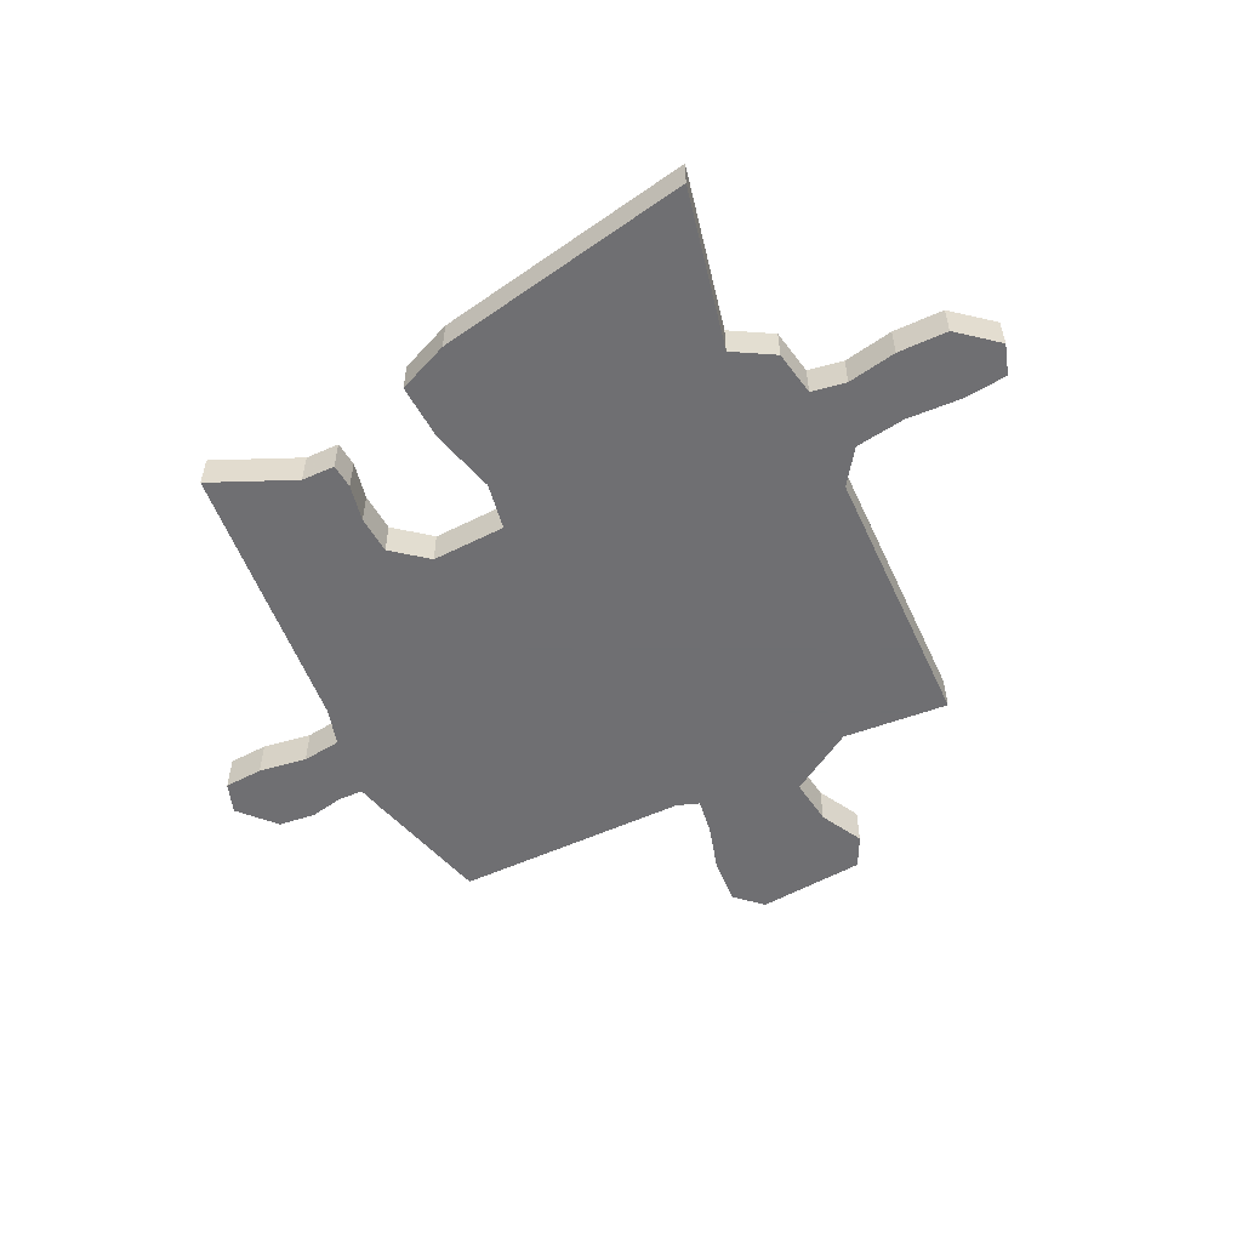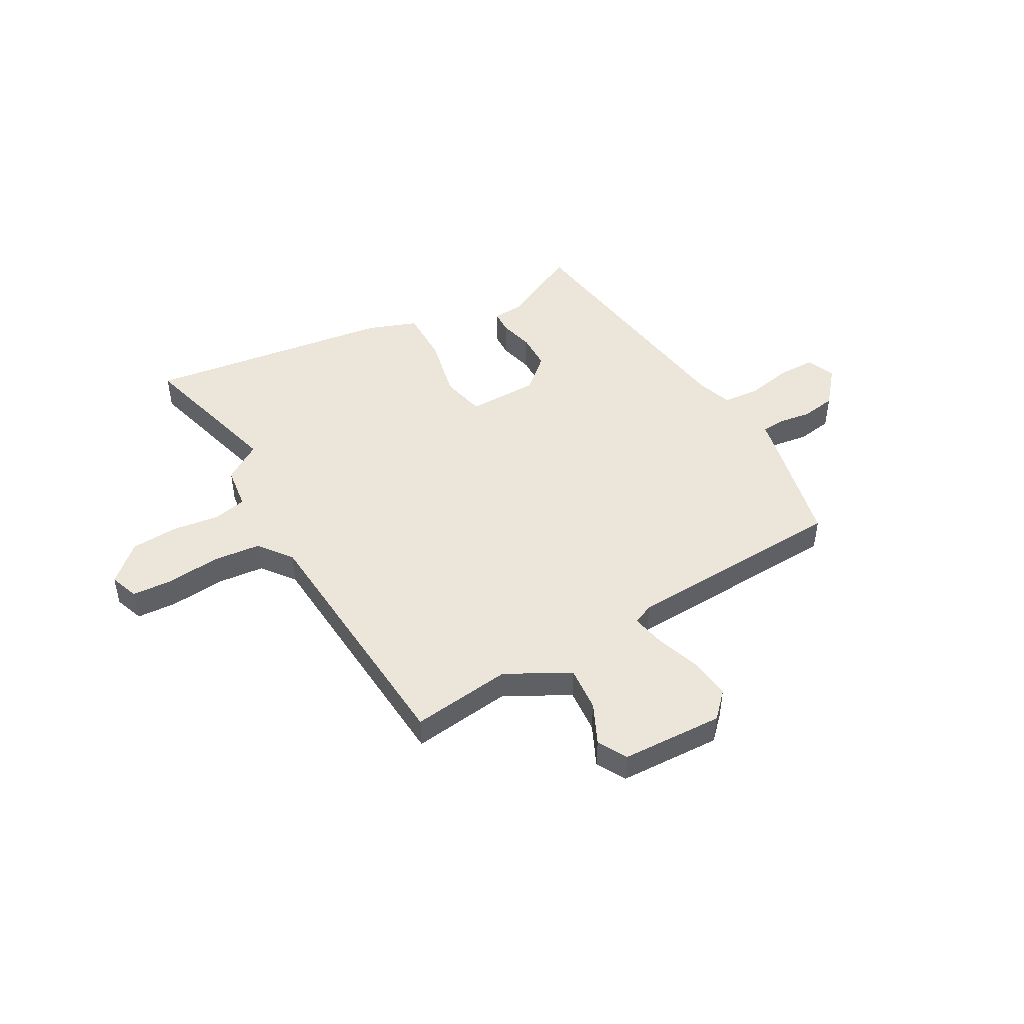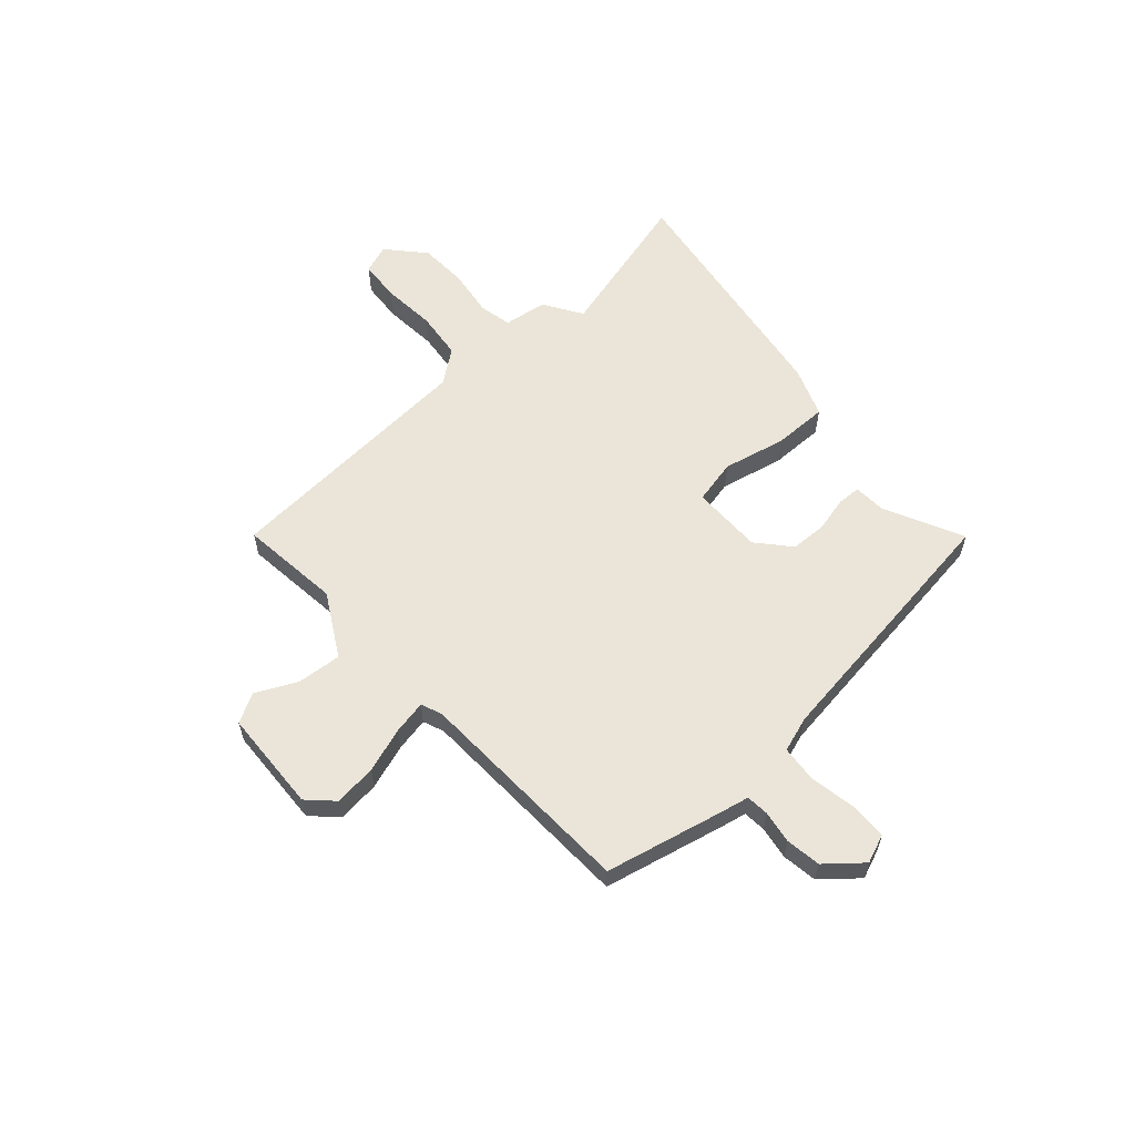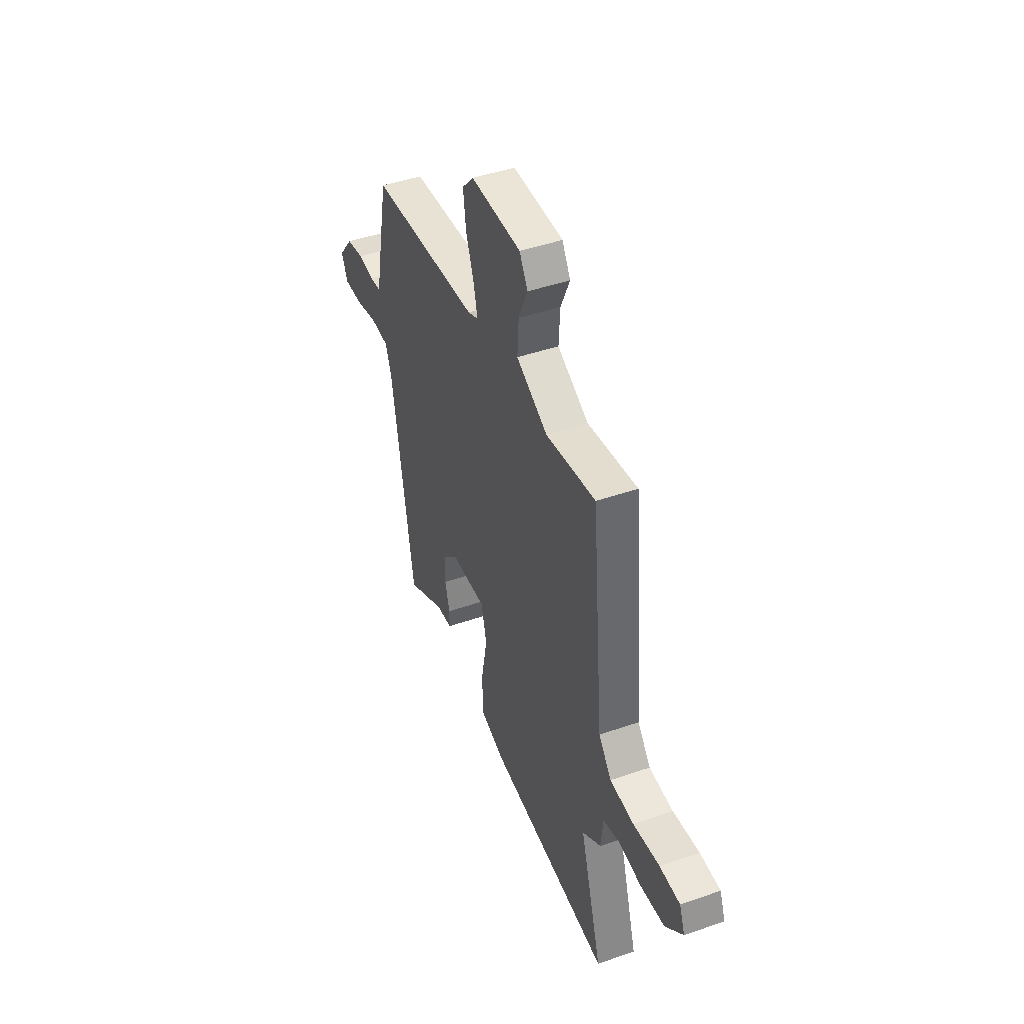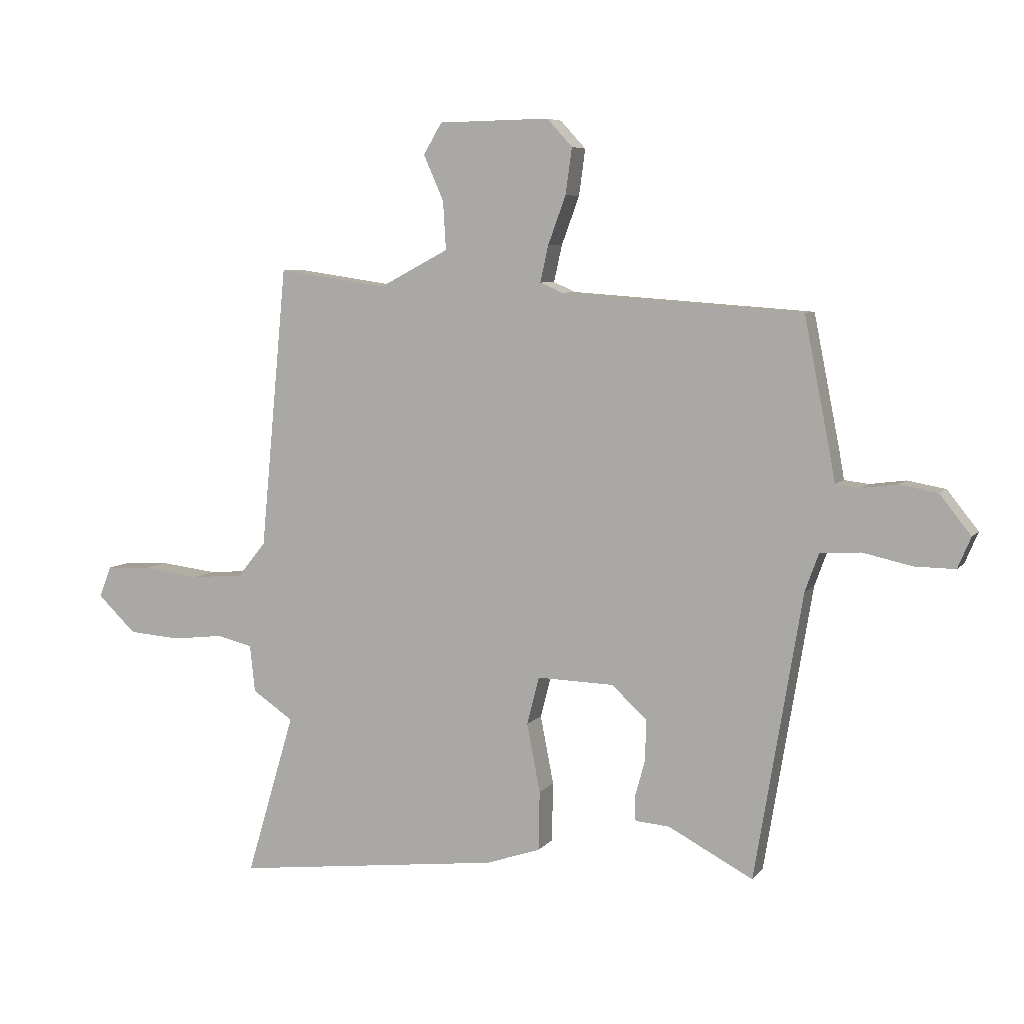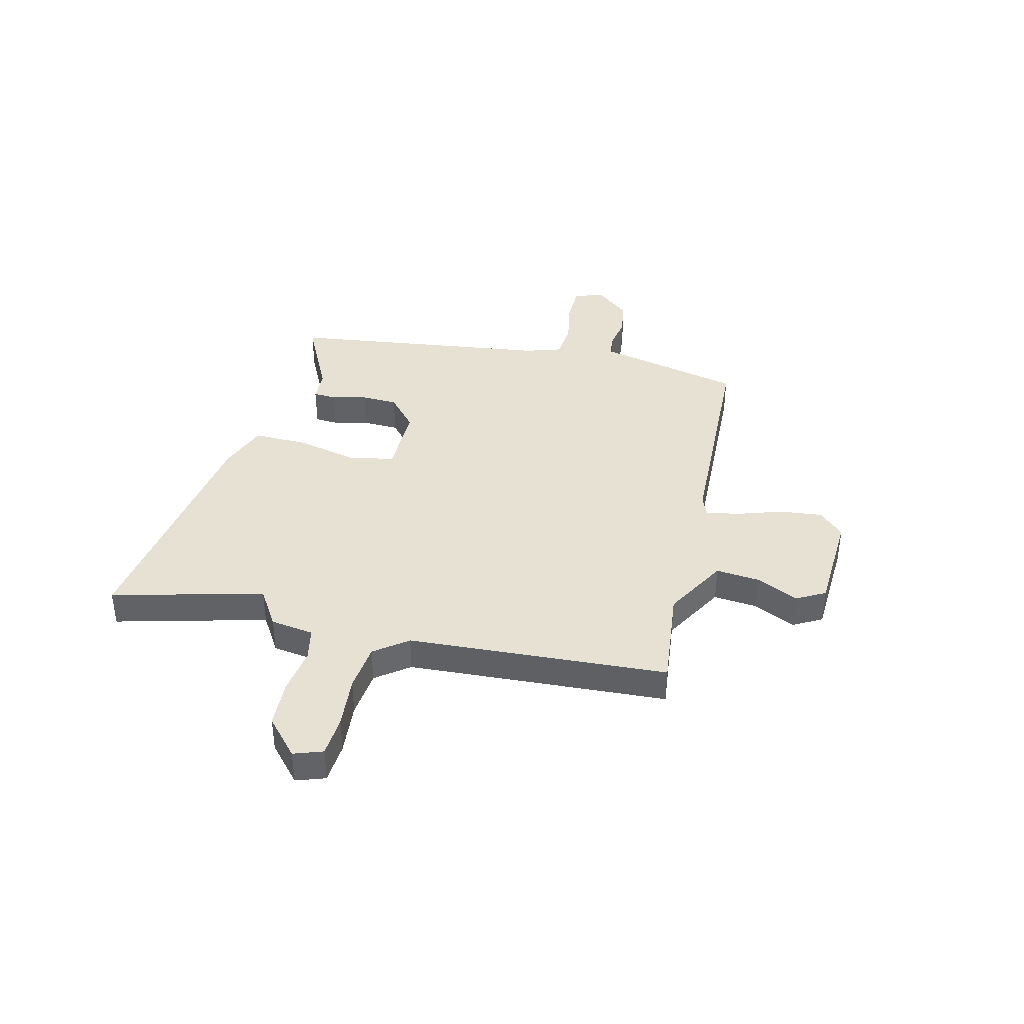
<metadata>
{"format":"obj","ext":"obj","renderer":"f3d","projection":"perspective","resolution":1024,"background":"white","views":[{"elev":-54.7,"azim":-150.2,"up":"+Y"},{"elev":47.5,"azim":-28.1,"up":"+Y"},{"elev":59.6,"azim":49.9,"up":"+Y"},{"elev":44.6,"azim":-112.1,"up":"+Z"},{"elev":6.4,"azim":20.5,"up":"+Z"},{"elev":39.4,"azim":-74.4,"up":"+Y"}]}
</metadata>
<code>
v 0.415 0.07 -0.531
v 0.268 0.07 -0.453
v 0.208 0.07 -0.448
v 0.207 0.07 -0.404
v 0.225 0.07 -0.339
v 0.225 0.07 -0.27
v 0.165 0.07 -0.214
v 0.031 0.07 -0.21
v 0.01 0.07 -0.293
v 0.033 0.07 -0.412
v 0.031 0.07 -0.515
v -0.063 0.07 -0.547
v -0.53 0.07 -0.601
v -0.446 0.07 -0.318
v -0.517 0.07 -0.27
v -0.526 0.07 -0.188
v -0.588 0.07 -0.173
v -0.677 0.07 -0.183
v -0.767 0.07 -0.176
v -0.834 0.07 -0.112
v -0.813 0.07 -0.058
v -0.736 0.07 -0.055
v -0.636 0.07 -0.067
v -0.545 0.07 -0.06
v -0.496 0.07 0.001
v -0.45 0.07 0.491
v -0.26 0.07 0.463
v -0.14 0.07 0.526
v -0.145 0.07 0.61
v -0.18 0.07 0.689
v -0.148 0.07 0.743
v 0.045 0.07 0.746
v 0.089 0.07 0.698
v 0.078 0.07 0.618
v 0.047 0.07 0.534
v 0.033 0.07 0.471
v 0.072 0.07 0.454
v 0.492 0.07 0.424
v 0.537 0.07 0.196
v 0.546 0.07 0.145
v 0.589 0.07 0.14
v 0.651 0.07 0.148
v 0.717 0.07 0.136
v 0.771 0.07 0.068
v 0.748 0.07 0.014
v 0.678 0.07 0.015
v 0.592 0.07 0.034
v 0.522 0.07 0.03
v 0.498 0.07 -0.036
v 0.415 0 -0.531
v 0.268 0 -0.453
v 0.208 0 -0.448
v 0.207 0 -0.404
v 0.225 0 -0.339
v 0.225 0 -0.27
v 0.165 0 -0.214
v 0.031 0 -0.21
v 0.01 0 -0.293
v 0.033 0 -0.412
v 0.031 0 -0.515
v -0.063 0 -0.547
v -0.53 0 -0.601
v -0.446 0 -0.318
v -0.517 0 -0.27
v -0.526 0 -0.188
v -0.588 0 -0.173
v -0.677 0 -0.183
v -0.767 0 -0.176
v -0.834 0 -0.112
v -0.813 0 -0.058
v -0.736 0 -0.055
v -0.636 0 -0.067
v -0.545 0 -0.06
v -0.496 0 0.001
v -0.45 0 0.491
v -0.26 0 0.463
v -0.14 0 0.526
v -0.145 0 0.61
v -0.18 0 0.689
v -0.148 0 0.743
v 0.045 0 0.746
v 0.089 0 0.698
v 0.078 0 0.618
v 0.047 0 0.534
v 0.033 0 0.471
v 0.072 0 0.454
v 0.492 0 0.424
v 0.537 0 0.196
v 0.546 0 0.145
v 0.589 0 0.14
v 0.651 0 0.148
v 0.717 0 0.136
v 0.771 0 0.068
v 0.748 0 0.014
v 0.678 0 0.015
v 0.592 0 0.034
v 0.522 0 0.03
v 0.498 0 -0.036
f 45 46 47
f 44 45 47
f 43 44 47
f 42 43 47
f 41 42 47
f 40 41 47 48
f 40 48 49
f 39 40 49
f 38 39 49
f 37 38 49
f 33 34 35
f 32 33 35
f 31 32 35
f 30 31 35
f 29 30 35
f 28 29 35 36
f 37 49 1
f 36 37 1
f 28 36 1
f 27 28 1
f 21 22 23
f 20 21 23
f 19 20 23
f 18 19 23
f 17 18 23
f 16 17 23 24
f 14 15 16
f 14 16 24 25
f 12 13 14
f 11 12 14
f 10 11 14
f 9 10 14
f 25 26 27
f 14 25 27
f 9 14 27
f 8 9 27
f 2 3 4 5
f 2 5 6
f 1 2 6
f 27 1 6
f 7 8 27
f 6 7 27
f 96 95 94
f 96 94 93
f 96 93 92
f 96 92 91
f 96 91 90
f 97 96 90 89
f 98 97 89
f 98 89 88
f 98 88 87
f 98 87 86
f 84 83 82
f 84 82 81
f 84 81 80
f 84 80 79
f 84 79 78
f 85 84 78 77
f 50 98 86
f 50 86 85
f 50 85 77
f 50 77 76
f 72 71 70
f 72 70 69
f 72 69 68
f 72 68 67
f 72 67 66
f 73 72 66 65
f 65 64 63
f 74 73 65 63
f 63 62 61
f 63 61 60
f 63 60 59
f 63 59 58
f 76 75 74
f 76 74 63
f 76 63 58
f 76 58 57
f 54 53 52 51
f 55 54 51
f 55 51 50
f 55 50 76
f 76 57 56
f 76 56 55
f 1 50 51 2
f 2 51 52 3
f 3 52 53 4
f 4 53 54 5
f 5 54 55 6
f 6 55 56 7
f 7 56 57 8
f 8 57 58 9
f 9 58 59 10
f 10 59 60 11
f 11 60 61 12
f 12 61 62 13
f 13 62 63 14
f 14 63 64 15
f 15 64 65 16
f 16 65 66 17
f 17 66 67 18
f 18 67 68 19
f 19 68 69 20
f 20 69 70 21
f 21 70 71 22
f 22 71 72 23
f 23 72 73 24
f 24 73 74 25
f 25 74 75 26
f 26 75 76 27
f 27 76 77 28
f 28 77 78 29
f 29 78 79 30
f 30 79 80 31
f 31 80 81 32
f 32 81 82 33
f 33 82 83 34
f 34 83 84 35
f 35 84 85 36
f 36 85 86 37
f 37 86 87 38
f 38 87 88 39
f 39 88 89 40
f 40 89 90 41
f 41 90 91 42
f 42 91 92 43
f 43 92 93 44
f 44 93 94 45
f 45 94 95 46
f 46 95 96 47
f 47 96 97 48
f 48 97 98 49
f 49 98 50 1

</code>
